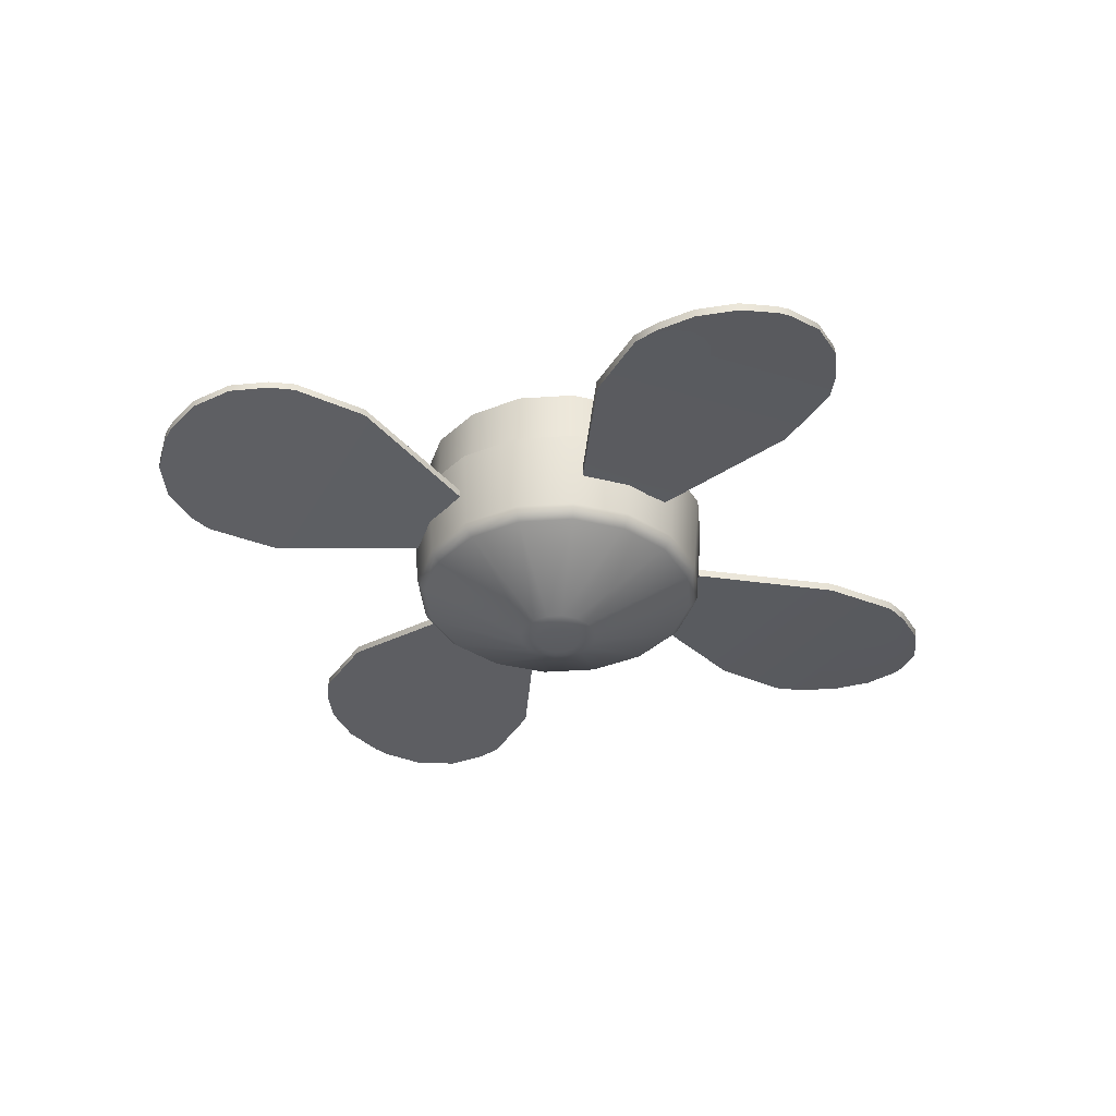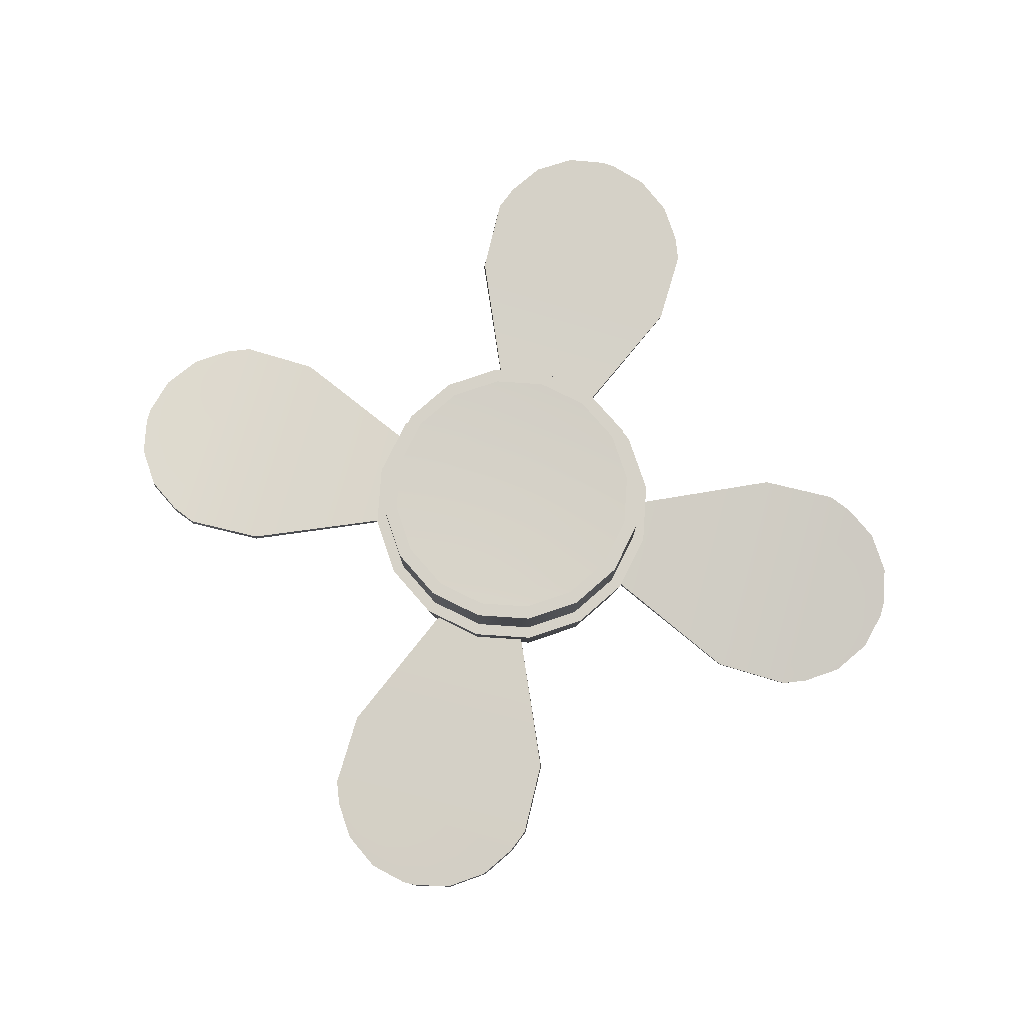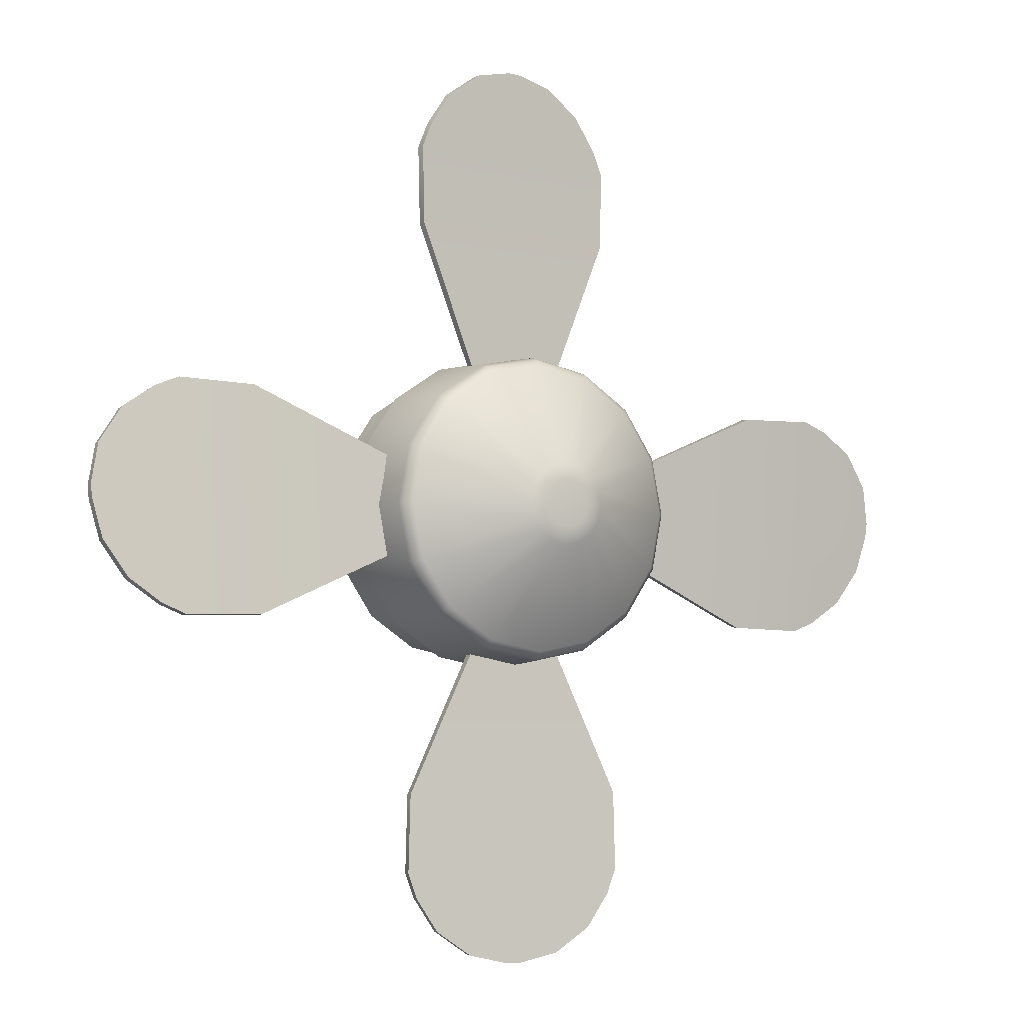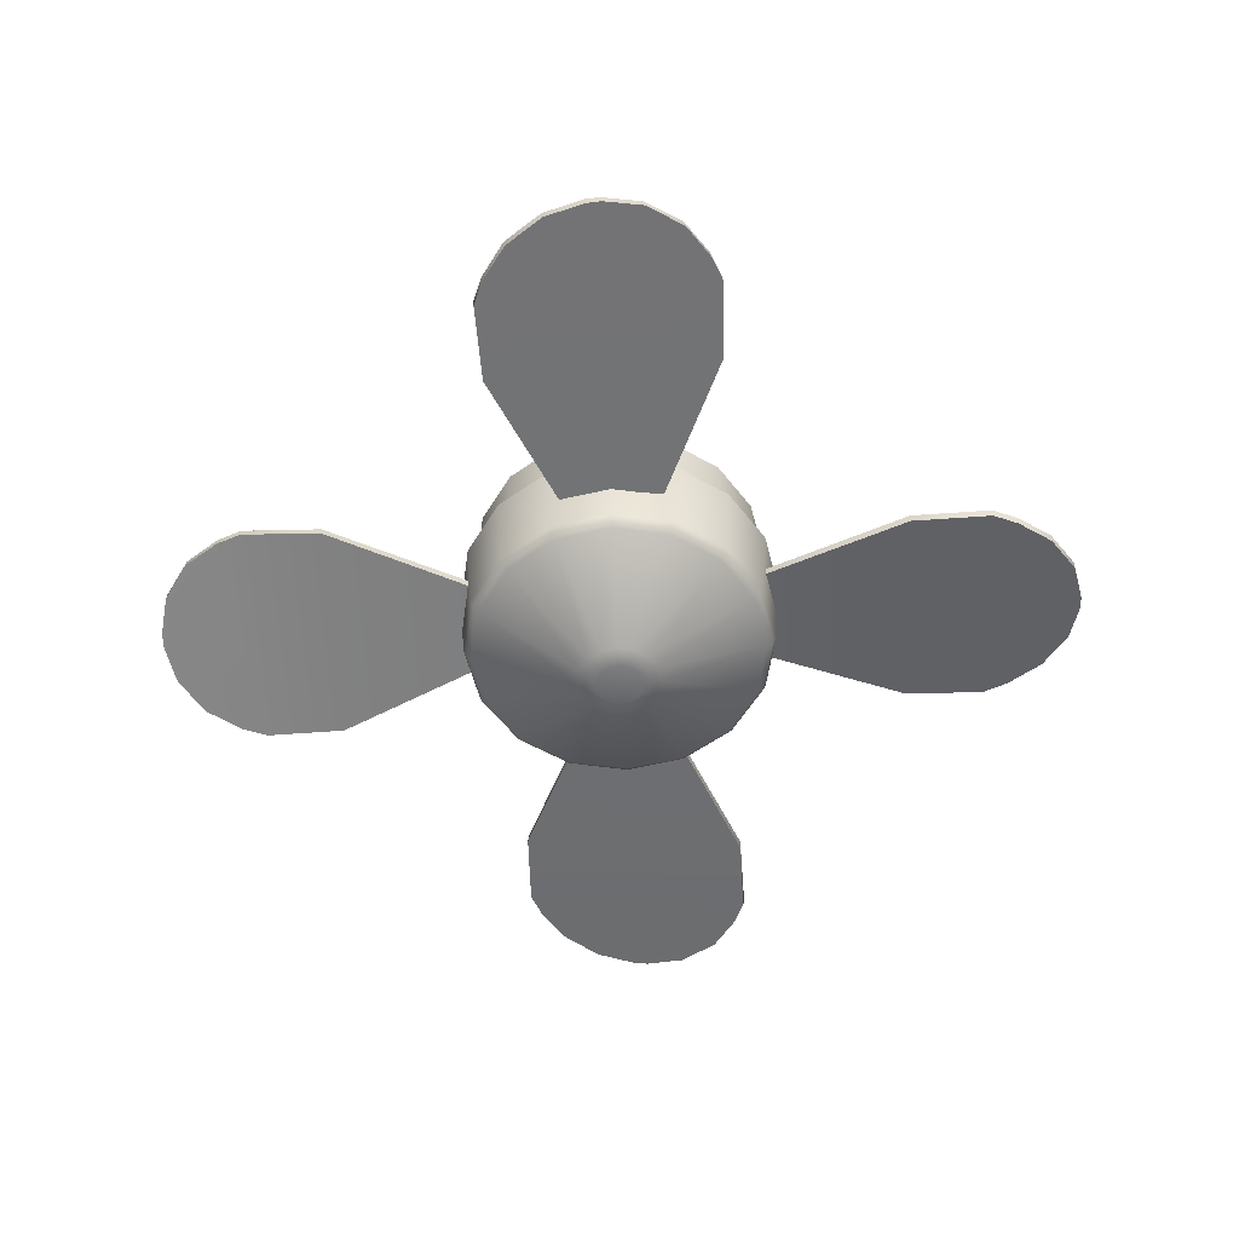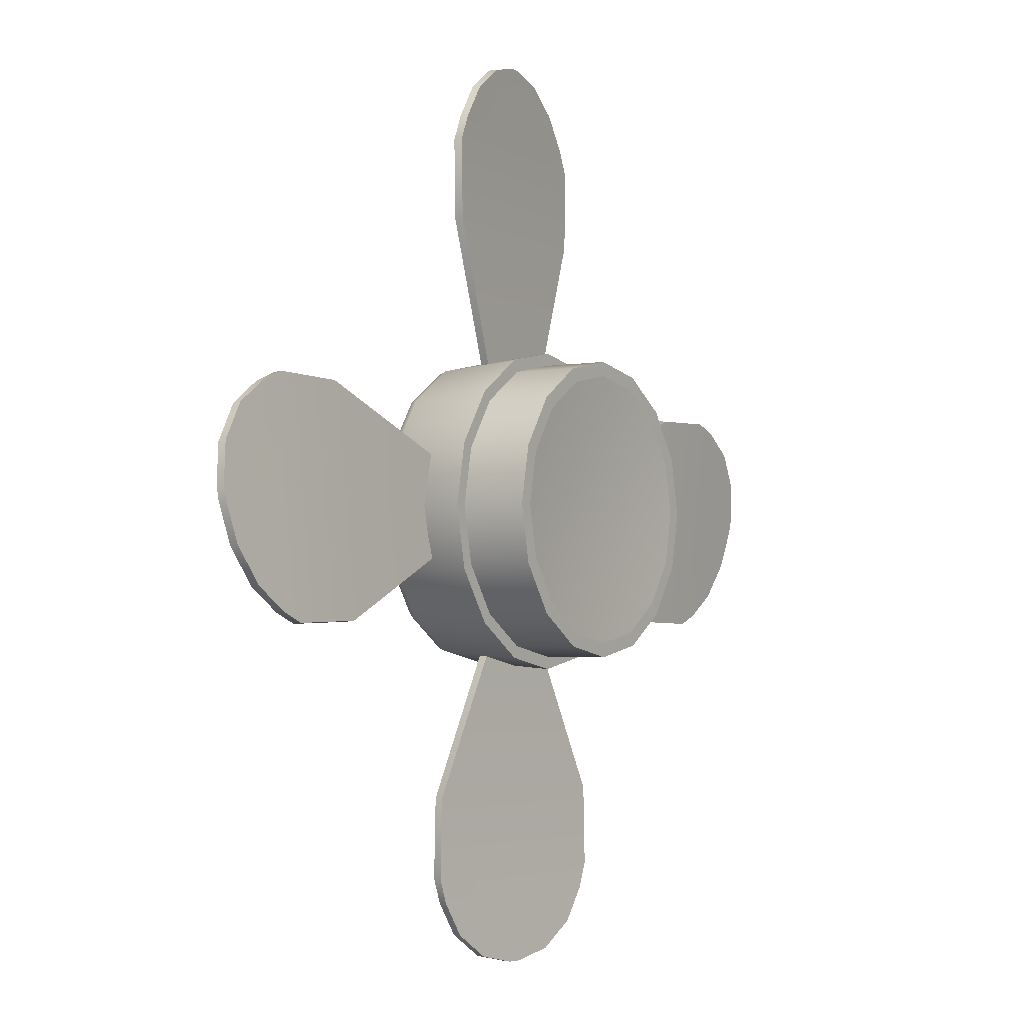
<metadata>
{"format":"obj","ext":"obj","renderer":"f3d","projection":"perspective","resolution":1024,"background":"white","views":[{"elev":-36.4,"azim":151.4,"up":"+Z"},{"elev":78.3,"azim":-164.9,"up":"+Z"},{"elev":-5.0,"azim":149.5,"up":"+Y"},{"elev":-55.2,"azim":3.0,"up":"+Z"},{"elev":-2.6,"azim":-56.3,"up":"+Y"}]}
</metadata>
<code>
o Cylinder
v 0 -0.2947 0.09126
v 0 -0.2947 -0.04117
v 0.1128 -0.2722 0.09126
v 0.1128 -0.2722 -0.04117
v 0.2084 -0.2084 0.09126
v 0.2084 -0.2084 -0.04117
v 0.2722 -0.1128 0.09126
v 0.2722 -0.1128 -0.04117
v 0.2947 0 0.09126
v 0.2947 0 -0.04117
v 0.2722 0.1128 0.09126
v 0.2722 0.1128 -0.04117
v 0.2084 0.2084 0.09126
v 0.2084 0.2084 -0.04117
v 0.1128 0.2722 0.09126
v 0.1128 0.2722 -0.04117
v -0 0.2947 0.09126
v -0 0.2947 -0.04117
v -0.1128 0.2722 0.09126
v -0.1128 0.2722 -0.04117
v -0.2084 0.2084 0.09126
v -0.2084 0.2084 -0.04117
v -0.2722 0.1128 0.09126
v -0.2722 0.1128 -0.04117
v -0.2947 -0 0.09126
v -0.2947 -0 -0.04117
v -0.2722 -0.1128 0.09126
v -0.2722 -0.1128 -0.04117
v -0.2084 -0.2084 0.09126
v -0.2084 -0.2084 -0.04117
v -0.1128 -0.2722 0.09126
v -0.1128 -0.2722 -0.04117
v 0 -0.2665 0.09126
v 0.102 -0.2462 0.09126
v 0.1884 -0.1884 0.09126
v 0.2462 -0.102 0.09126
v 0.2665 0 0.09126
v 0.2462 0.102 0.09126
v 0.1884 0.1884 0.09126
v 0.102 0.2462 0.09126
v -0 0.2665 0.09126
v -0.102 0.2462 0.09126
v -0.1884 0.1884 0.09126
v -0.2462 0.102 0.09126
v -0.2665 -0 0.09126
v -0.2462 -0.102 0.09126
v -0.1884 -0.1884 0.09126
v -0.102 -0.2462 0.09126
v 0 -0.1349 0.0826
v 0.05162 -0.1246 0.0826
v 0.09538 -0.09538 0.0826
v 0.1246 -0.05162 0.0826
v 0.1349 0 0.0826
v 0.1246 0.05162 0.0826
v 0.09538 0.09538 0.0826
v 0.05162 0.1246 0.0826
v 0 0.1349 0.0826
v -0.05162 0.1246 0.0826
v -0.09538 0.09538 0.0826
v -0.1246 0.05162 0.0826
v -0.1349 -0 0.0826
v -0.1246 -0.05162 0.0826
v -0.09538 -0.09538 0.0826
v -0.05162 -0.1246 0.0826
f 1 2 4 3
f 3 4 6 5
f 5 6 8 7
f 7 8 10 9
f 9 10 12 11
f 11 12 14 13
f 13 14 16 15
f 15 16 18 17
f 17 18 20 19
f 19 20 22 21
f 21 22 24 23
f 23 24 26 25
f 25 26 28 27
f 27 28 30 29
f 29 30 32 31
f 31 32 2 1
f 7 9 37 36
f 47 48 64 63
f 17 19 42 41
f 27 29 47 46
f 3 5 35 34
f 13 15 40 39
f 23 25 45 44
f 9 11 38 37
f 19 21 43 42
f 29 31 48 47
f 5 7 36 35
f 15 17 41 40
f 1 3 34 33
f 25 27 46 45
f 11 13 39 38
f 21 23 44 43
f 31 1 33 48
f 49 50 51 52 53 54 55 56 57 58 59 60 61 62 63 64
f 40 41 57 56
f 33 34 50 49
f 48 33 49 64
f 41 42 58 57
f 34 35 51 50
f 42 43 59 58
f 35 36 52 51
f 43 44 60 59
f 36 37 53 52
f 44 45 61 60
f 37 38 54 53
f 45 46 62 61
f 38 39 55 54
f 46 47 63 62
f 39 40 56 55
o Cylinder.001
v -0.2947 -0 -0.04117
v -0.2722 -0.1128 -0.04117
v -0.2084 -0.2084 -0.04117
v -0.1128 -0.2722 -0.04117
v 0 -0.2947 -0.04117
v 0.1128 -0.2722 -0.04117
v 0.2084 -0.2084 -0.04117
v 0.2722 -0.1128 -0.04117
v 0.2947 0 -0.04117
v 0.2722 0.1128 -0.04117
v 0.2084 0.2084 -0.04117
v 0.1128 0.2722 -0.04117
v -0 0.2947 -0.04117
v -0.1128 0.2722 -0.04117
v -0.2084 0.2084 -0.04117
v -0.2722 0.1128 -0.04117
v -0.2951 -0.1222 -0.04117
v -0.3194 -0 -0.04117
v -0.2258 -0.2258 -0.04117
v -0.1222 -0.2951 -0.04117
v 0 -0.3194 -0.04117
v 0.1222 -0.2951 -0.04117
v 0.2258 -0.2258 -0.04117
v 0.2951 -0.1222 -0.04117
v 0.3194 0 -0.04117
v 0.2951 0.1222 -0.04117
v 0.2258 0.2258 -0.04117
v 0.1222 0.2951 -0.04117
v -0 0.3194 -0.04117
v -0.1222 0.2951 -0.04117
v -0.2258 0.2258 -0.04117
v -0.2951 0.1222 -0.04117
v -0.04174 -0.01729 -0.3473
v -0.07452 -0.03087 -0.3391
v -0.0585 -0.02423 -0.3449
v -0.08066 -0 -0.3391
v -0.04518 -0 -0.3473
v -0.06332 -0 -0.3449
v -0.03195 -0.03195 -0.3473
v -0.05703 -0.05703 -0.3391
v -0.04477 -0.04477 -0.3449
v -0.01729 -0.04174 -0.3473
v -0.03087 -0.07452 -0.3391
v -0.02423 -0.0585 -0.3449
v 0 -0.04518 -0.3473
v 0 -0.08066 -0.3391
v 0 -0.06332 -0.3449
v 0.01729 -0.04174 -0.3473
v 0.03087 -0.07452 -0.3391
v 0.02423 -0.0585 -0.3449
v 0.03195 -0.03195 -0.3473
v 0.05703 -0.05703 -0.3391
v 0.04477 -0.04477 -0.3449
v 0.04174 -0.01729 -0.3473
v 0.07452 -0.03087 -0.3391
v 0.0585 -0.02423 -0.3449
v 0.04518 -0 -0.3473
v 0.08066 -0 -0.3391
v 0.06332 -0 -0.3449
v 0.04174 0.01729 -0.3473
v 0.07452 0.03087 -0.3391
v 0.0585 0.02423 -0.3449
v 0.03195 0.03195 -0.3473
v 0.05703 0.05703 -0.3391
v 0.04477 0.04477 -0.3449
v 0.01729 0.04174 -0.3473
v 0.03087 0.07452 -0.3391
v 0.02423 0.0585 -0.3449
v 0 0.04518 -0.3473
v 0 0.08066 -0.3391
v 0 0.06332 -0.3449
v -0.01729 0.04174 -0.3473
v -0.03087 0.07452 -0.3391
v -0.02423 0.0585 -0.3449
v -0.03195 0.03195 -0.3473
v -0.05703 0.05703 -0.3391
v -0.04477 0.04477 -0.3449
v -0.04174 0.01729 -0.3473
v -0.07452 0.03087 -0.3391
v -0.0585 0.02423 -0.3449
v -0.2659 -0.1101 -0.2388
v -0.2829 -0.1172 -0.212
v -0.2774 -0.1149 -0.2275
v -0.3062 -0 -0.212
v -0.2878 -0 -0.2388
v -0.3002 -0 -0.2275
v -0.2035 -0.2035 -0.2388
v -0.2165 -0.2165 -0.212
v -0.2123 -0.2123 -0.2275
v -0.1101 -0.2659 -0.2388
v -0.1172 -0.2829 -0.212
v -0.1149 -0.2774 -0.2275
v 0 -0.2878 -0.2388
v 0 -0.3062 -0.212
v 0 -0.3002 -0.2275
v 0.1101 -0.2659 -0.2388
v 0.1172 -0.2829 -0.212
v 0.1149 -0.2774 -0.2275
v 0.2035 -0.2035 -0.2388
v 0.2165 -0.2165 -0.212
v 0.2123 -0.2123 -0.2275
v 0.2659 -0.1101 -0.2388
v 0.2829 -0.1172 -0.212
v 0.2774 -0.1149 -0.2275
v 0.2878 0 -0.2388
v 0.3062 0 -0.212
v 0.3002 0 -0.2275
v 0.2659 0.1101 -0.2388
v 0.2829 0.1172 -0.212
v 0.2774 0.1149 -0.2275
v 0.2035 0.2035 -0.2388
v 0.2165 0.2165 -0.212
v 0.2123 0.2123 -0.2275
v 0.1101 0.2659 -0.2388
v 0.1172 0.2829 -0.212
v 0.1149 0.2774 -0.2275
v 0 0.2878 -0.2388
v 0 0.3062 -0.212
v 0 0.3002 -0.2275
v -0.1101 0.2659 -0.2388
v -0.1172 0.2829 -0.212
v -0.1149 0.2774 -0.2275
v -0.2035 0.2035 -0.2388
v -0.2165 0.2165 -0.212
v -0.2123 0.2123 -0.2275
v -0.2659 0.1101 -0.2388
v -0.2829 0.1172 -0.212
v -0.2774 0.1149 -0.2275
f 68 67 83 84
f 184 181 134 137
f 73 72 88 89
f 66 65 82 81
f 78 77 93 94
f 71 70 86 87
f 76 75 91 92
f 65 80 96 82
f 69 68 84 85
f 74 73 89 90
f 79 78 94 95
f 67 66 81 83
f 72 71 87 88
f 77 76 92 93
f 70 69 85 86
f 75 74 90 91
f 80 79 95 96
f 181 178 131 134
f 163 160 113 116
f 187 184 137 140
f 166 163 116 119
f 190 187 140 143
f 169 166 119 122
f 172 169 122 125
f 151 145 98 104
f 154 151 104 107
f 175 172 125 128
f 81 82 148 146
f 92 91 176 179
f 157 154 107 110
f 178 175 128 131
f 160 157 110 113
f 149 190 143 100
f 85 84 155 158
f 93 92 179 182
f 86 85 158 161
f 94 93 182 185
f 87 86 161 164
f 95 94 185 188
f 88 87 164 167
f 96 95 188 191
f 89 88 167 170
f 90 89 170 173
f 97 101 142 139 136 133 130 127 124 121 118 115 112 109 106 103
f 84 83 152 155
f 91 90 173 176
f 82 96 191 148
f 98 100 102 99
f 99 102 101 97
f 104 98 99 105
f 105 99 97 103
f 107 104 105 108
f 108 105 103 106
f 110 107 108 111
f 111 108 106 109
f 113 110 111 114
f 114 111 109 112
f 116 113 114 117
f 117 114 112 115
f 119 116 117 120
f 120 117 115 118
f 122 119 120 123
f 123 120 118 121
f 125 122 123 126
f 126 123 121 124
f 128 125 126 129
f 129 126 124 127
f 131 128 129 132
f 132 129 127 130
f 134 131 132 135
f 135 132 130 133
f 137 134 135 138
f 138 135 133 136
f 140 137 138 141
f 141 138 136 139
f 143 140 141 144
f 144 141 139 142
f 100 143 144 102
f 102 144 142 101
f 83 81 146 152
f 146 148 150 147
f 147 150 149 145
f 152 146 147 153
f 153 147 145 151
f 155 152 153 156
f 156 153 151 154
f 158 155 156 159
f 159 156 154 157
f 161 158 159 162
f 162 159 157 160
f 164 161 162 165
f 165 162 160 163
f 167 164 165 168
f 168 165 163 166
f 170 167 168 171
f 171 168 166 169
f 173 170 171 174
f 174 171 169 172
f 176 173 174 177
f 177 174 172 175
f 179 176 177 180
f 180 177 175 178
f 182 179 180 183
f 183 180 178 181
f 185 182 183 186
f 186 183 181 184
f 188 185 186 189
f 189 186 184 187
f 191 188 189 192
f 192 189 187 190
f 148 191 192 150
f 150 192 190 149
f 145 149 100 98
o Plane
v -0.7269 0.2284 -0.1438
v -0.2694 0.09079 -0.1198
v -0.7269 -0.2266 -0.09594
v -0.2694 -0.09079 -0.1198
v -0.5705 0.2242 -0.1433
v -0.5705 -0.2225 -0.09637
v -0.7269 -0.2284 -0.1125
v -0.7269 0.2266 -0.1603
v -0.5705 0.2225 -0.1599
v -0.2694 0.09079 -0.1364
v -0.2694 -0.09079 -0.1364
v -0.5705 -0.2242 -0.1129
v -0.7762 0.2089 -0.1444
v -0.9094 0.01565 -0.1223
v -0.8428 0.1638 -0.1421
v -0.8915 0.09307 -0.1341
v -0.9094 -0.01287 -0.1175
v -0.7765 -0.2068 -0.0953
v -0.8916 -0.09037 -0.1058
v -0.8429 -0.1614 -0.09764
v -0.7762 -0.2089 -0.1118
v -0.9094 -0.01565 -0.1339
v -0.8428 -0.1638 -0.1141
v -0.8915 -0.09307 -0.1222
v -0.9094 0.01287 -0.1387
v -0.7765 0.2068 -0.1609
v -0.8916 0.09037 -0.1505
v -0.8429 0.1614 -0.1586
v 0.2284 0.7269 -0.1438
v 0.09079 0.2694 -0.1198
v -0.2266 0.7269 -0.09594
v -0.09079 0.2694 -0.1198
v 0.2242 0.5705 -0.1433
v -0.2225 0.5705 -0.09637
v -0.2284 0.7269 -0.1125
v 0.2266 0.7269 -0.1603
v 0.2225 0.5705 -0.1599
v 0.09079 0.2694 -0.1364
v -0.09079 0.2694 -0.1364
v -0.2242 0.5705 -0.1129
v 0.2089 0.7762 -0.1444
v 0.01565 0.9094 -0.1223
v 0.1638 0.8428 -0.1421
v 0.09307 0.8915 -0.1341
v -0.01287 0.9094 -0.1175
v -0.2068 0.7765 -0.0953
v -0.09037 0.8916 -0.1058
v -0.1614 0.8429 -0.09764
v -0.2089 0.7762 -0.1118
v -0.01565 0.9094 -0.1339
v -0.1638 0.8428 -0.1141
v -0.09307 0.8915 -0.1222
v 0.01287 0.9094 -0.1387
v 0.2068 0.7765 -0.1609
v 0.09037 0.8916 -0.1505
v 0.1614 0.8429 -0.1586
v 0.7269 -0.2284 -0.1438
v 0.2694 -0.09079 -0.1198
v 0.7269 0.2266 -0.09594
v 0.2694 0.09079 -0.1198
v 0.5705 -0.2242 -0.1433
v 0.5705 0.2225 -0.09637
v 0.7269 0.2284 -0.1125
v 0.7269 -0.2266 -0.1603
v 0.5705 -0.2225 -0.1599
v 0.2694 -0.09079 -0.1364
v 0.2694 0.09079 -0.1364
v 0.5705 0.2242 -0.1129
v 0.7762 -0.2089 -0.1444
v 0.9094 -0.01565 -0.1223
v 0.8428 -0.1638 -0.1421
v 0.8915 -0.09307 -0.1341
v 0.9094 0.01287 -0.1175
v 0.7765 0.2068 -0.0953
v 0.8916 0.09037 -0.1058
v 0.8429 0.1614 -0.09764
v 0.7762 0.2089 -0.1118
v 0.9094 0.01565 -0.1339
v 0.8428 0.1638 -0.1141
v 0.8915 0.09307 -0.1222
v 0.9094 -0.01287 -0.1387
v 0.7765 -0.2068 -0.1609
v 0.8916 -0.09037 -0.1505
v 0.8429 -0.1614 -0.1586
v -0.2284 -0.7269 -0.1438
v -0.09079 -0.2694 -0.1198
v 0.2266 -0.7269 -0.09594
v 0.09079 -0.2694 -0.1198
v -0.2242 -0.5705 -0.1433
v 0.2225 -0.5705 -0.09637
v 0.2284 -0.7269 -0.1125
v -0.2266 -0.7269 -0.1603
v -0.2225 -0.5705 -0.1599
v -0.09079 -0.2694 -0.1364
v 0.09079 -0.2694 -0.1364
v 0.2242 -0.5705 -0.1129
v -0.2089 -0.7762 -0.1444
v -0.01565 -0.9094 -0.1223
v -0.1638 -0.8428 -0.1421
v -0.09307 -0.8915 -0.1341
v 0.01287 -0.9094 -0.1175
v 0.2068 -0.7765 -0.0953
v 0.09037 -0.8916 -0.1058
v 0.1614 -0.8429 -0.09764
v 0.2089 -0.7762 -0.1118
v 0.01565 -0.9094 -0.1339
v 0.1638 -0.8428 -0.1141
v 0.09307 -0.8915 -0.1222
v -0.01287 -0.9094 -0.1387
v -0.2068 -0.7765 -0.1609
v -0.09037 -0.8916 -0.1505
v -0.1614 -0.8429 -0.1586
f 197 198 196 194
f 205 193 200 218
f 193 195 198 197
f 201 202 203 204
f 200 201 204 199
f 193 197 201 200
f 195 210 213 199
f 198 195 199 204
f 197 194 202 201
f 196 198 204 203
f 200 199 213 215 216 214 217 219 220 218
f 193 205 207 208 206 209 211 212 210 195
f 194 196 203 202
f 217 206 208 219
f 219 208 207 220
f 220 207 205 218
f 209 214 216 211
f 211 216 215 212
f 212 215 213 210
f 209 206 217 214
f 225 226 224 222
f 233 221 228 246
f 221 223 226 225
f 229 230 231 232
f 228 229 232 227
f 221 225 229 228
f 223 238 241 227
f 226 223 227 232
f 225 222 230 229
f 224 226 232 231
f 228 227 241 243 244 242 245 247 248 246
f 221 233 235 236 234 237 239 240 238 223
f 222 224 231 230
f 245 234 236 247
f 247 236 235 248
f 248 235 233 246
f 237 242 244 239
f 239 244 243 240
f 240 243 241 238
f 237 234 245 242
f 253 254 252 250
f 261 249 256 274
f 249 251 254 253
f 257 258 259 260
f 256 257 260 255
f 249 253 257 256
f 251 266 269 255
f 254 251 255 260
f 253 250 258 257
f 252 254 260 259
f 256 255 269 271 272 270 273 275 276 274
f 249 261 263 264 262 265 267 268 266 251
f 250 252 259 258
f 273 262 264 275
f 275 264 263 276
f 276 263 261 274
f 265 270 272 267
f 267 272 271 268
f 268 271 269 266
f 265 262 273 270
f 281 282 280 278
f 289 277 284 302
f 277 279 282 281
f 285 286 287 288
f 284 285 288 283
f 277 281 285 284
f 279 294 297 283
f 282 279 283 288
f 281 278 286 285
f 280 282 288 287
f 284 283 297 299 300 298 301 303 304 302
f 277 289 291 292 290 293 295 296 294 279
f 278 280 287 286
f 301 290 292 303
f 303 292 291 304
f 304 291 289 302
f 293 298 300 295
f 295 300 299 296
f 296 299 297 294
f 293 290 301 298

</code>
